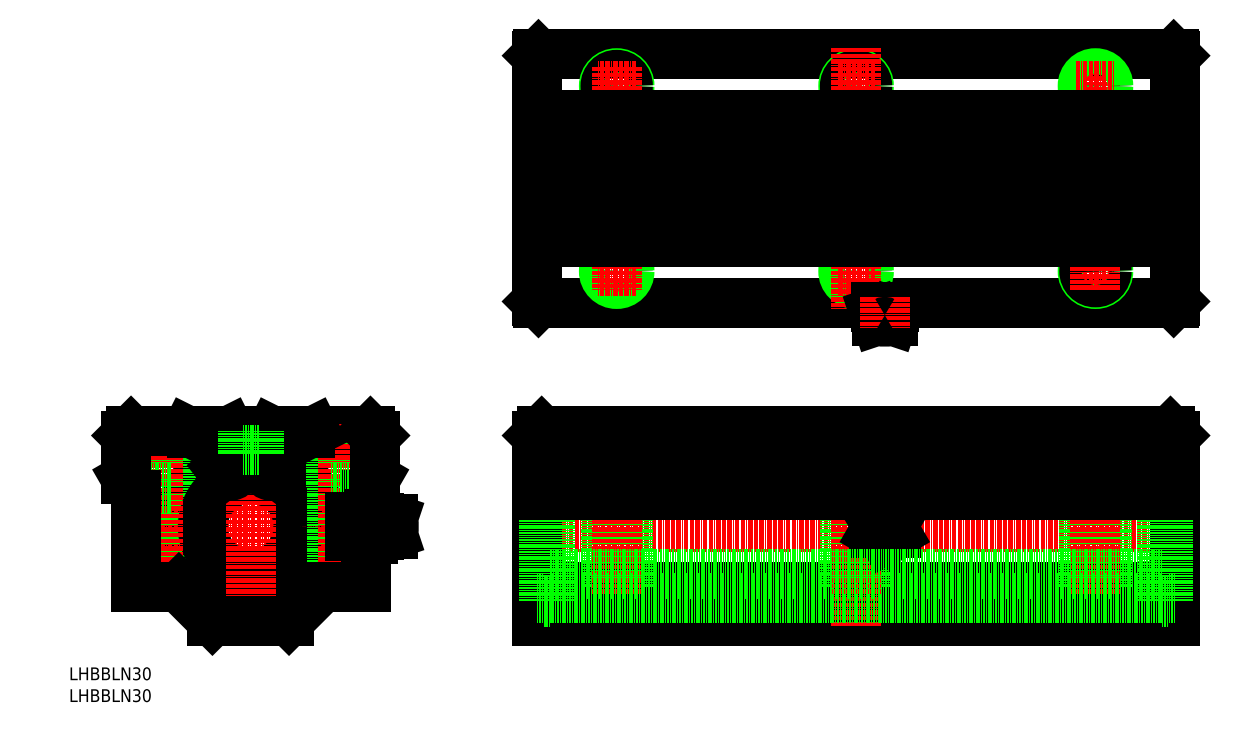
<metadata>
{"format":"dxf","ext":"dxf","renderer":"ezdxf+matplotlib","layout":"modelspace","background":"white","min_lineweight":24,"dpi":150}
</metadata>
<code>
0
SECTION
2
ENTITIES
0
TEXT
8
0
10
287.9
20
-922.4
30
0
40
4
1
LHBBLN30
0
TEXT
8
0
10
287.9
20
-929.3
30
0
40
4
1
LHBBLN30
0
LINE
8
CENTER
10
543.5
20
-869
30
0
11
543.5
21
-879.6
31
0
0
LINE
8
0
10
356.9
20
-903.8
30
0
11
367.4
21
-893.3
31
0
0
ARC
8
0
10
344.9
20
-873.7
30
0
40
19.45
50
117.9
51
62.1
0
CIRCLE
8
0
10
344.9
20
-874.3
30
0
40
22.5
0
LINE
8
0
10
382.4
20
-844.3
30
0
11
364.8
21
-844.3
31
0
0
LINE
8
CENTER
10
306.9
20
-874.3
30
0
11
391.7
21
-874.3
31
0
0
LINE
8
0
10
319.4
20
-844.3
30
0
11
319.4
21
-893.3
31
0
0
LINE
8
0
10
312.4
20
-844.3
30
0
11
312.4
21
-893.3
31
0
0
LINE
8
0
10
319.9
20
-844.3
30
0
11
319.9
21
-862.3
31
0
0
LINE
8
0
10
311.9
20
-844.3
30
0
11
311.9
21
-862.3
31
0
0
LINE
8
0
10
308.9
20
-864.5
30
0
11
305.9
21
-859.3
31
0
0
CIRCLE
8
0
10
344.9
20
-874.3
30
0
40
15
0
LINE
8
CENTER
10
344.9
20
-842.3
30
0
11
344.9
21
-905.8
31
0
0
LINE
8
CENTER
10
315.9
20
-842.3
30
0
11
315.9
21
-895.3
31
0
0
LINE
8
0
10
322.4
20
-893.3
30
0
11
308.9
21
-893.3
31
0
0
LINE
8
0
10
311.9
20
-862.3
30
0
11
319.9
21
-862.3
31
0
0
LINE
8
0
10
308.9
20
-864.5
30
0
11
308.9
21
-893.3
31
0
0
LINE
8
0
10
332.9
20
-903.8
30
0
11
322.4
21
-893.3
31
0
0
LINE
8
0
10
356.9
20
-903.8
30
0
11
332.9
21
-903.8
31
0
0
LINE
8
0
10
305.9
20
-845.8
30
0
11
305.9
21
-859.3
31
0
0
LINE
8
0
10
324.9
20
-844.3
30
0
11
307.4
21
-844.3
31
0
0
LINE
8
0
10
305.9
20
-845.8
30
0
11
307.4
21
-844.3
31
0
0
ARC
8
0
10
338.2
20
-856.4
30
0
40
2.001
50
217.5
51
2.493
0
CIRCLE
8
0
10
338.1
20
-855.9
30
0
40
1.3
0
LINE
8
0
10
336.7
20
-857.6
30
0
11
335.8
21
-856.5
31
0
0
CIRCLE
8
0
10
351.6
20
-855.9
30
0
40
1.3
0
ARC
8
0
10
351.5
20
-856.4
30
0
40
2
50
177.5
51
322.5
0
LINE
8
0
10
340.2
20
-856.3
30
0
11
340.1
21
-852.3
31
0
0
LINE
8
0
10
349.5
20
-856.3
30
0
11
349.7
21
-852.3
31
0
0
ARC
8
0
10
344.9
20
-874.3
30
0
40
20.95
50
76.92
51
103.1
0
LINE
8
0
10
353.1
20
-857.6
30
0
11
354
21
-856.5
31
0
0
LINE
8
0
10
370.4
20
-844.3
30
0
11
370.4
21
-893.3
31
0
0
LINE
8
0
10
377.4
20
-844.3
30
0
11
377.4
21
-893.3
31
0
0
LINE
8
0
10
369.9
20
-844.3
30
0
11
369.9
21
-862.3
31
0
0
LINE
8
0
10
377.9
20
-844.3
30
0
11
377.9
21
-862.3
31
0
0
LINE
8
0
10
380.9
20
-864.5
30
0
11
383.9
21
-859.3
31
0
0
LINE
8
CENTER
10
373.9
20
-842.3
30
0
11
373.9
21
-895.3
31
0
0
LINE
8
0
10
380.9
20
-864.5
30
0
11
380.9
21
-893.3
31
0
0
LINE
8
0
10
367.4
20
-893.3
30
0
11
380.9
21
-893.3
31
0
0
LINE
8
0
10
369.9
20
-862.3
30
0
11
377.9
21
-862.3
31
0
0
LINE
8
0
10
383.9
20
-845.8
30
0
11
383.9
21
-859.3
31
0
0
LINE
8
0
10
383.9
20
-845.8
30
0
11
382.4
21
-844.3
31
0
0
LINE
8
0
10
363.3
20
-845
30
0
11
353
21
-845
31
0
0
LINE
8
0
10
336.7
20
-845
30
0
11
326.4
21
-845
31
0
0
LINE
8
0
10
326.4
20
-845
30
0
11
324.9
21
-844.3
31
0
0
LINE
8
0
10
338.2
20
-844.3
30
0
11
351.5
21
-844.3
31
0
0
LINE
8
0
10
338.2
20
-844.3
30
0
11
351.5
21
-844.3
31
0
0
LINE
8
0
10
336.7
20
-845
30
0
11
338.2
21
-844.3
31
0
0
LINE
8
0
10
353
20
-845
30
0
11
351.5
21
-844.3
31
0
0
LINE
8
0
10
363.3
20
-845
30
0
11
364.8
21
-844.3
31
0
0
LINE
8
0
10
634
20
-804.3
30
0
11
435
21
-804.3
31
0
0
LINE
8
0
10
634
20
-726.3
30
0
11
435
21
-726.3
31
0
0
LINE
8
CENTER
10
636.5
20
-765.3
30
0
11
432.5
21
-765.3
31
0
0
LINE
8
0
10
434.5
20
-726.8
30
0
11
434.5
21
-803.8
31
0
0
CIRCLE
8
0
10
459.5
20
-794.3
30
0
40
3.5
0
CIRCLE
8
0
10
459.5
20
-794.3
30
0
40
4
0
LINE
8
CENTER
10
465.5
20
-794.3
30
0
11
453.5
21
-794.3
31
0
0
CIRCLE
8
0
10
459.5
20
-736.3
30
0
40
4
0
CIRCLE
8
0
10
459.5
20
-736.3
30
0
40
3.5
0
LINE
8
CENTER
10
465.5
20
-736.3
30
0
11
453.5
21
-736.3
31
0
0
LINE
8
CENTER
10
459.5
20
-730.3
30
0
11
459.5
21
-800.3
31
0
0
LINE
8
0
10
634.5
20
-726.8
30
0
11
634.5
21
-803.8
31
0
0
LINE
8
0
10
595.8
20
-804.3
30
0
11
595.8
21
-804.3
31
0
0
CIRCLE
8
0
10
609.5
20
-794.3
30
0
40
4
0
LINE
8
CENTER
10
603.5
20
-794.3
30
0
11
615.5
21
-794.3
31
0
0
CIRCLE
8
0
10
609.5
20
-794.3
30
0
40
3.5
0
LINE
8
CENTER
10
609.5
20
-800.3
30
0
11
609.5
21
-730.3
31
0
0
CIRCLE
8
0
10
609.5
20
-736.3
30
0
40
3.5
0
CIRCLE
8
0
10
609.5
20
-736.3
30
0
40
4
0
LINE
8
CENTER
10
603.5
20
-736.3
30
0
11
615.5
21
-736.3
31
0
0
LINE
8
0
10
435
20
-726.3
30
0
11
434.5
21
-726.8
31
0
0
LINE
8
0
10
434.5
20
-803.8
30
0
11
435
21
-804.3
31
0
0
LINE
8
0
10
634
20
-804.3
30
0
11
634.5
21
-803.8
31
0
0
LINE
8
0
10
634.5
20
-726.8
30
0
11
634
21
-726.3
31
0
0
LINE
8
0
10
434.5
20
-903.8
30
0
11
634.5
21
-903.8
31
0
0
LINE
8
0
10
434.5
20
-893.3
30
0
11
634.5
21
-893.3
31
0
0
LINE
8
0
10
436
20
-844.3
30
0
11
633
21
-844.3
31
0
0
LINE
8
CENTER
10
432.5
20
-874.3
30
0
11
636.5
21
-874.3
31
0
0
LINE
8
0
10
463
20
-844.3
30
0
11
463
21
-893.3
31
0
0
LINE
8
0
10
456
20
-844.3
30
0
11
456
21
-893.3
31
0
0
LINE
8
0
10
463.5
20
-844.3
30
0
11
463.5
21
-862.3
31
0
0
LINE
8
0
10
455.5
20
-844.3
30
0
11
455.5
21
-862.3
31
0
0
LINE
8
0
10
434.5
20
-845.8
30
0
11
434.5
21
-903.8
31
0
0
LINE
8
CENTER
10
534.5
20
-842.3
30
0
11
534.5
21
-905.8
31
0
0
LINE
8
CENTER
10
459.5
20
-842.3
30
0
11
459.5
21
-895.3
31
0
0
LINE
8
0
10
463.5
20
-862.3
30
0
11
455.5
21
-862.3
31
0
0
LINE
8
0
10
436
20
-844.3
30
0
11
434.5
21
-845.8
31
0
0
LINE
8
0
10
605.5
20
-844.3
30
0
11
605.5
21
-862.3
31
0
0
LINE
8
0
10
613.5
20
-844.3
30
0
11
613.5
21
-862.3
31
0
0
LINE
8
0
10
613
20
-844.3
30
0
11
613
21
-893.3
31
0
0
LINE
8
0
10
606
20
-844.3
30
0
11
606
21
-893.3
31
0
0
LINE
8
0
10
634.5
20
-845.8
30
0
11
634.5
21
-903.8
31
0
0
LINE
8
CENTER
10
609.5
20
-842.3
30
0
11
609.5
21
-895.3
31
0
0
LINE
8
0
10
605.5
20
-862.3
30
0
11
613.5
21
-862.3
31
0
0
LINE
8
0
10
633
20
-844.3
30
0
11
634.5
21
-845.8
31
0
0
LINE
8
0
10
630.4
20
-851.8
30
0
11
438.7
21
-851.8
31
0
0
LINE
8
0
10
630.4
20
-896.8
30
0
11
438.7
21
-896.8
31
0
0
LINE
8
0
10
438.7
20
-850.5
30
0
11
438.7
21
-898
31
0
0
LINE
8
0
10
436.7
20
-850.5
30
0
11
436.7
21
-898
31
0
0
LINE
8
0
10
436.7
20
-898
30
0
11
438.7
21
-898
31
0
0
LINE
8
0
10
434.5
20
-896.8
30
0
11
436.7
21
-896.8
31
0
0
LINE
8
0
10
436.7
20
-850.5
30
0
11
438.7
21
-850.5
31
0
0
LINE
8
0
10
434.5
20
-851.8
30
0
11
436.7
21
-851.8
31
0
0
LINE
8
0
10
632.3
20
-850.5
30
0
11
632.3
21
-898
31
0
0
LINE
8
0
10
630.4
20
-850.5
30
0
11
630.4
21
-898
31
0
0
LINE
8
0
10
634.5
20
-896.8
30
0
11
632.3
21
-896.8
31
0
0
LINE
8
0
10
632.3
20
-898
30
0
11
630.4
21
-898
31
0
0
LINE
8
0
10
634.5
20
-851.8
30
0
11
632.3
21
-851.8
31
0
0
LINE
8
0
10
632.3
20
-850.5
30
0
11
630.4
21
-850.5
31
0
0
CIRCLE
8
0
10
534.5
20
-794.3
30
0
40
3.5
0
CIRCLE
8
0
10
534.5
20
-794.3
30
0
40
4
0
LINE
8
CENTER
10
540.5
20
-794.3
30
0
11
528.5
21
-794.3
31
0
0
CIRCLE
8
0
10
534.5
20
-736.3
30
0
40
4
0
CIRCLE
8
0
10
534.5
20
-736.3
30
0
40
3.5
0
LINE
8
CENTER
10
540.5
20
-736.3
30
0
11
528.5
21
-736.3
31
0
0
LINE
8
CENTER
10
534.5
20
-724.3
30
0
11
534.5
21
-806.3
31
0
0
LINE
8
0
10
538
20
-844.3
30
0
11
538
21
-893.3
31
0
0
LINE
8
0
10
531
20
-844.3
30
0
11
531
21
-893.3
31
0
0
LINE
8
0
10
538.5
20
-844.3
30
0
11
538.5
21
-862.3
31
0
0
LINE
8
0
10
530.5
20
-844.3
30
0
11
530.5
21
-862.3
31
0
0
LINE
8
CENTER
10
534.5
20
-842.3
30
0
11
534.5
21
-895.6
31
0
0
LINE
8
0
10
538.5
20
-862.3
30
0
11
530.5
21
-862.3
31
0
0
CIRCLE
8
0
10
459.5
20
-765.3
30
0
40
2.5
0
LINE
8
0
10
347.4
20
-844.3
30
0
11
347.4
21
-850.3
31
0
0
LINE
8
0
10
342.4
20
-844.3
30
0
11
342.4
21
-850.3
31
0
0
LINE
8
0
10
342.4
20
-850.3
30
0
11
347.4
21
-850.3
31
0
0
LINE
8
0
10
347.3
20
-850.3
30
0
11
347.3
21
-851.9
31
0
0
LINE
8
0
10
342.4
20
-850.3
30
0
11
342.4
21
-851.9
31
0
0
LINE
8
0
10
609
20
-762.8
30
0
11
610
21
-762.8
31
0
0
LINE
8
0
10
609
20
-767.8
30
0
11
610
21
-767.8
31
0
0
ARC
8
0
10
609
20
-765.3
30
0
40
2.5
50
90
51
270
0
ARC
8
0
10
610
20
-765.3
30
0
40
2.5
50
270
51
90
0
POINT
8
0
10
612.5
20
-765.3
30
0
0
POINT
8
0
10
606.5
20
-765.3
30
0
0
LINE
8
0
10
386.8
20
-877.6
30
0
11
389.4
21
-876.7
31
0
0
LINE
8
0
10
389.4
20
-871.8
30
0
11
386.8
21
-871
31
0
0
LINE
8
0
10
385
20
-871.5
30
0
11
385
21
-877.1
31
0
0
LINE
8
0
10
382.1
20
-870.2
30
0
11
383.1
21
-870.2
31
0
0
LINE
8
0
10
382.1
20
-878.3
30
0
11
383.1
21
-878.3
31
0
0
LINE
8
0
10
389.4
20
-871.8
30
0
11
389.4
21
-876.7
31
0
0
ARC
8
0
10
386.8
20
-874.3
30
0
40
3.3
50
90
51
122
0
ARC
8
0
10
386.8
20
-874.3
30
0
40
3.3
50
238
51
270
0
ARC
8
0
10
387.2
20
-865.9
30
0
40
6
50
226.8
51
249
0
ARC
8
0
10
382.6
20
-871.3
30
0
40
1.188
50
0
51
37.55
0
ARC
8
0
10
382.6
20
-877.2
30
0
40
1.188
50
360
51
247
0
ARC
8
0
10
382.6
20
-877.2
30
0
40
1.188
50
322.4
51
360
0
ARC
8
0
10
387.2
20
-882.7
30
0
40
6
50
111
51
132.9
0
ARC
8
0
10
382.6
20
-871.3
30
0
40
1.188
50
113
51
0
0
LINE
8
0
10
381.4
20
-871.3
30
0
11
381.4
21
-877.2
31
0
0
LINE
8
0
10
375.9
20
-871.3
30
0
11
375.9
21
-877.3
31
0
0
LINE
8
0
10
375.9
20
-871.3
30
0
11
380.9
21
-871.3
31
0
0
LINE
8
0
10
375.9
20
-877.3
30
0
11
380.9
21
-877.3
31
0
0
LINE
8
0
10
375.9
20
-871.8
30
0
11
380.9
21
-871.8
31
0
0
LINE
8
0
10
375.9
20
-876.7
30
0
11
380.9
21
-876.7
31
0
0
LINE
8
0
10
380.9
20
-871.3
30
0
11
380.9
21
-877.3
31
0
0
ARC
8
0
10
387.9
20
-874.3
30
0
40
1.817
50
326.6
51
33.4
0
LINE
8
0
10
380.9
20
-871.3
30
0
11
381.8
21
-870.5
31
0
0
LINE
8
0
10
380.9
20
-877.3
30
0
11
381.8
21
-878.1
31
0
0
CIRCLE
8
0
10
543.5
20
-874.3
30
0
40
3.3
0
LINE
8
0
10
543.5
20
-878.3
30
0
11
547
21
-876.3
31
0
0
LINE
8
0
10
540
20
-876.3
30
0
11
543.5
21
-878.3
31
0
0
CIRCLE
8
0
10
543.5
20
-874.3
30
0
40
2.4
0
LINE
8
0
10
540
20
-872.3
30
0
11
543.5
21
-870.2
31
0
0
LINE
8
0
10
540
20
-876.3
30
0
11
540
21
-872.3
31
0
0
LINE
8
0
10
547
20
-876.3
30
0
11
547
21
-872.3
31
0
0
LINE
8
0
10
543.5
20
-870.2
30
0
11
547
21
-872.3
31
0
0
CIRCLE
8
0
10
543.5
20
-874.3
30
0
40
1.049
0
LINE
8
0
10
540.2
20
-807.2
30
0
11
541.1
21
-809.8
31
0
0
LINE
8
0
10
546
20
-809.8
30
0
11
546.8
21
-807.2
31
0
0
LINE
8
0
10
546.3
20
-805.4
30
0
11
540.7
21
-805.4
31
0
0
LINE
8
0
10
546
20
-809.8
30
0
11
541.1
21
-809.8
31
0
0
ARC
8
0
10
543.5
20
-807.2
30
0
40
3.3
50
360
51
31.95
0
ARC
8
0
10
543.5
20
-807.2
30
0
40
3.3
50
148
51
180
0
ARC
8
0
10
551.9
20
-807.6
30
0
40
6
50
146.6
51
159
0
ARC
8
0
10
535.1
20
-807.6
30
0
40
6
50
20.96
51
33.37
0
LINE
8
CENTER
10
543.5
20
-802.3
30
0
11
543.5
21
-812.1
31
0
0
ARC
8
0
10
543.5
20
-808.3
30
0
40
1.817
50
236.6
51
303.4
0
LINE
8
0
10
438.7
20
-889.3
30
0
11
630.4
21
-889.3
31
0
0
LINE
8
0
10
434.5
20
-864.5
30
0
11
634.5
21
-864.5
31
0
0
LINE
8
0
10
434.5
20
-859.3
30
0
11
634.5
21
-859.3
31
0
0
LINE
8
0
10
434.5
20
-845.8
30
0
11
634.5
21
-845.8
31
0
0
LINE
8
0
10
634.5
20
-758.6
30
0
11
434.5
21
-758.6
31
0
0
LINE
8
0
10
634.5
20
-771.9
30
0
11
434.5
21
-771.9
31
0
0
LINE
8
0
10
634.5
20
-745.3
30
0
11
434.5
21
-745.3
31
0
0
LINE
8
0
10
634.5
20
-785.2
30
0
11
434.5
21
-785.2
31
0
0
ENDSEC
0
EOF

</code>
